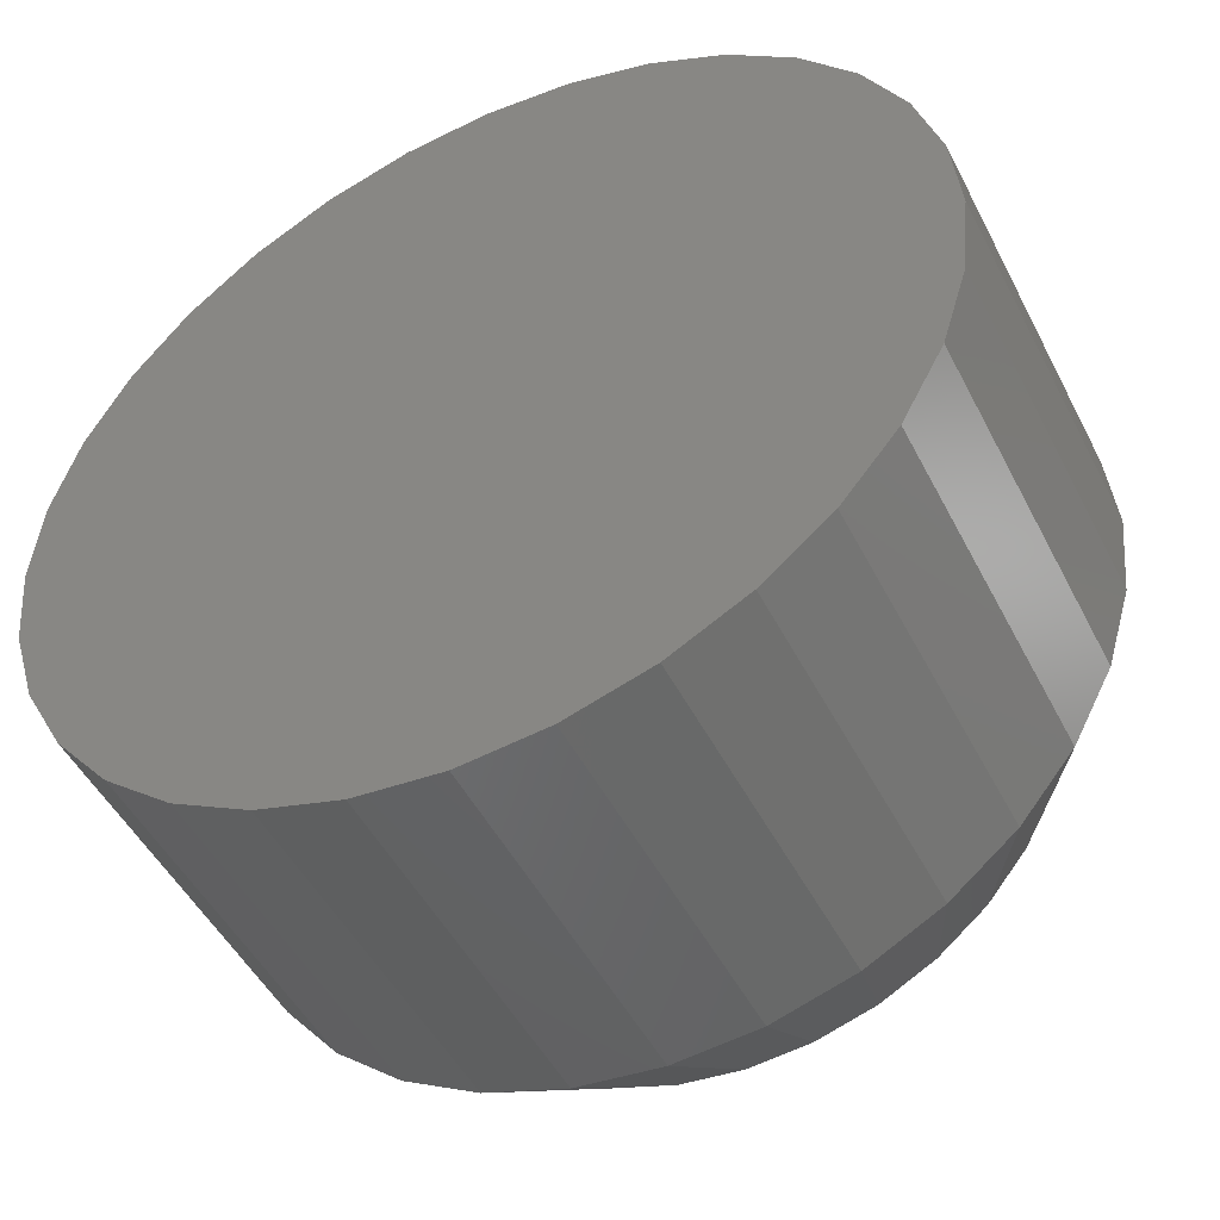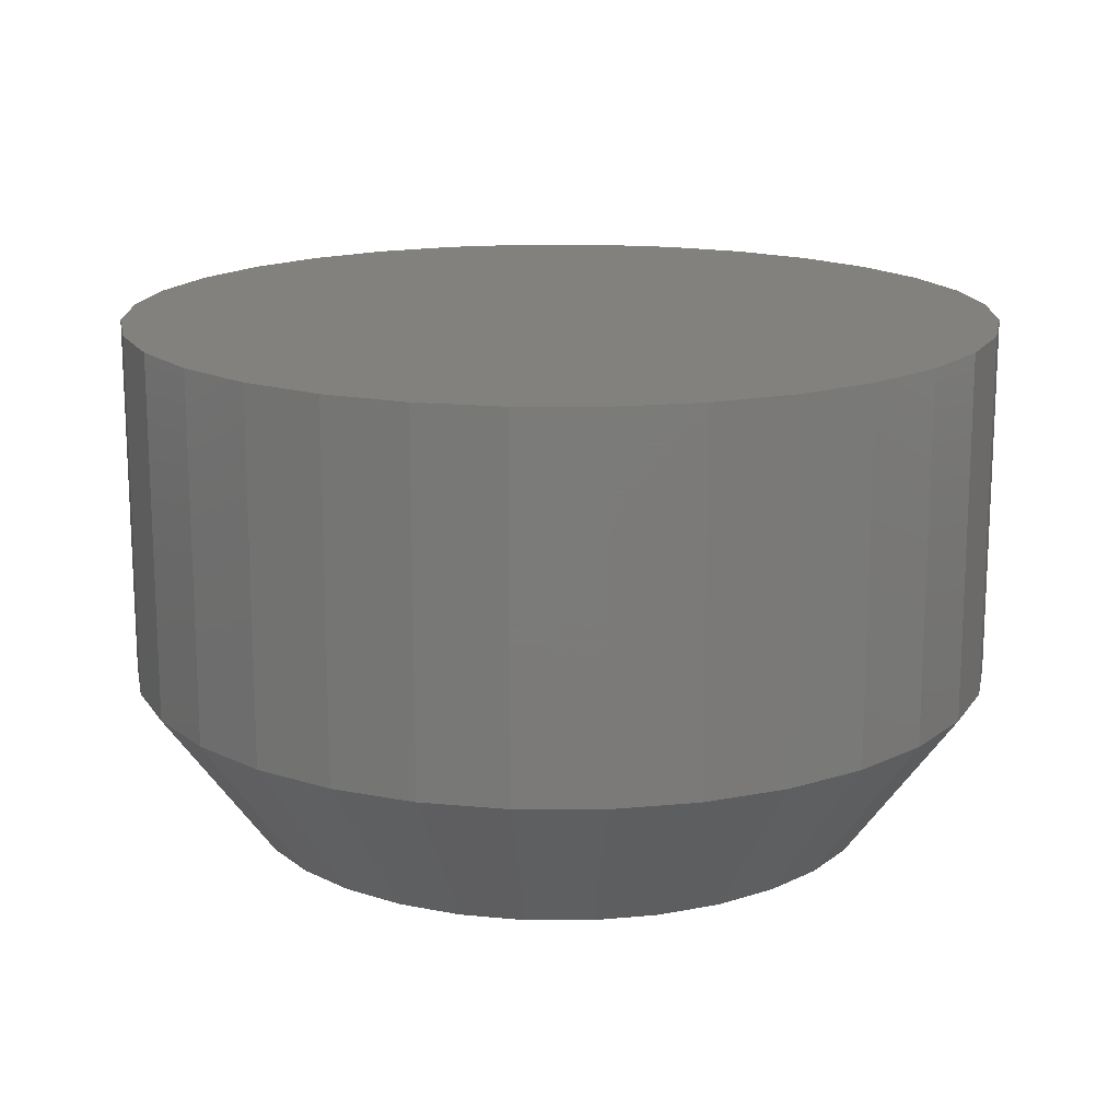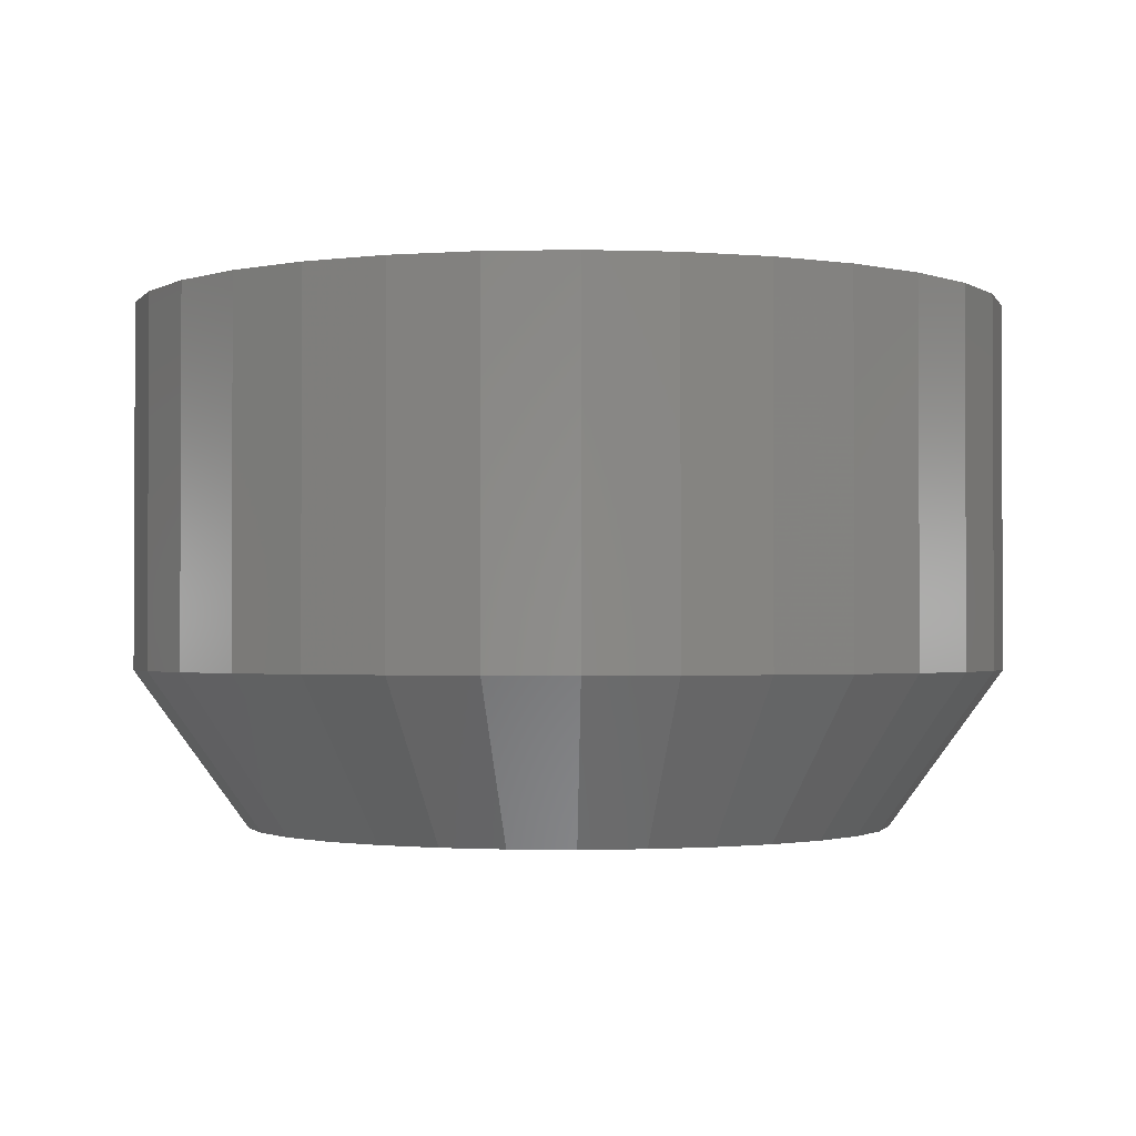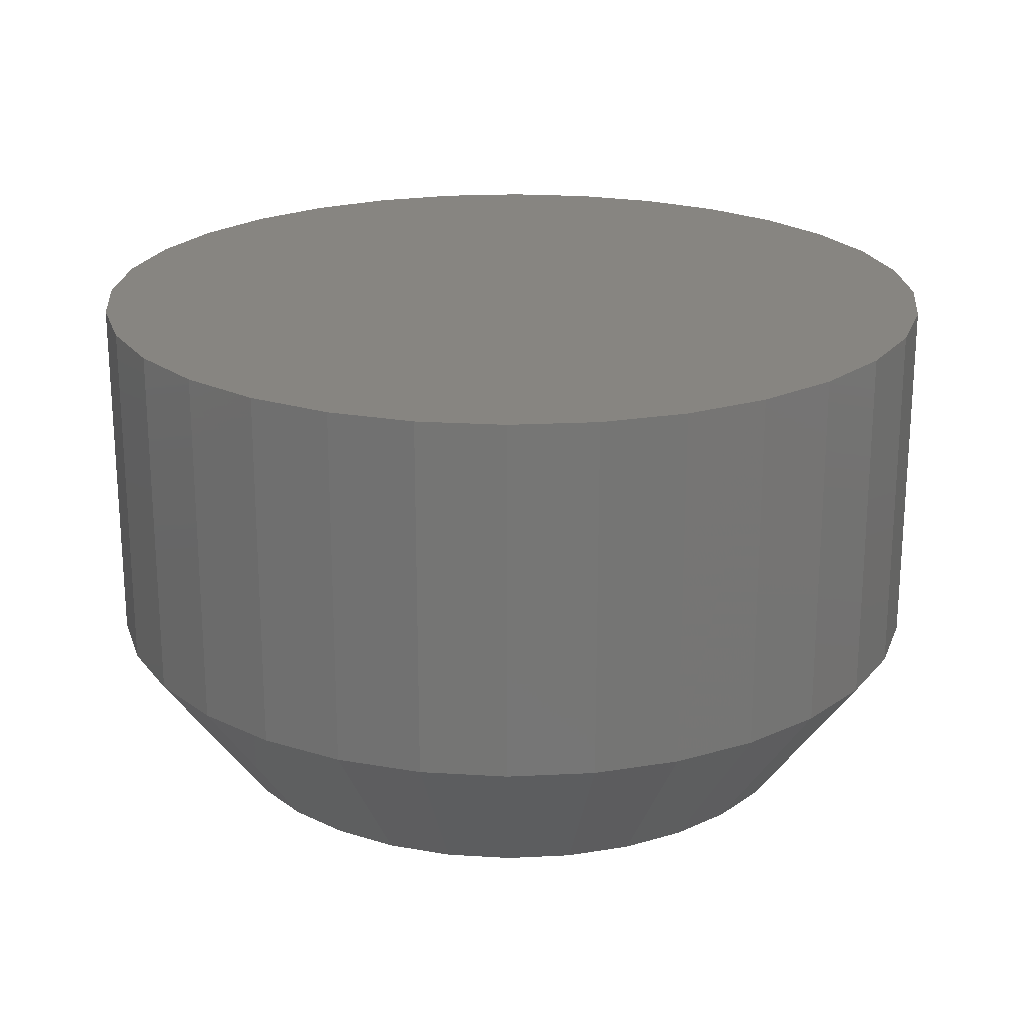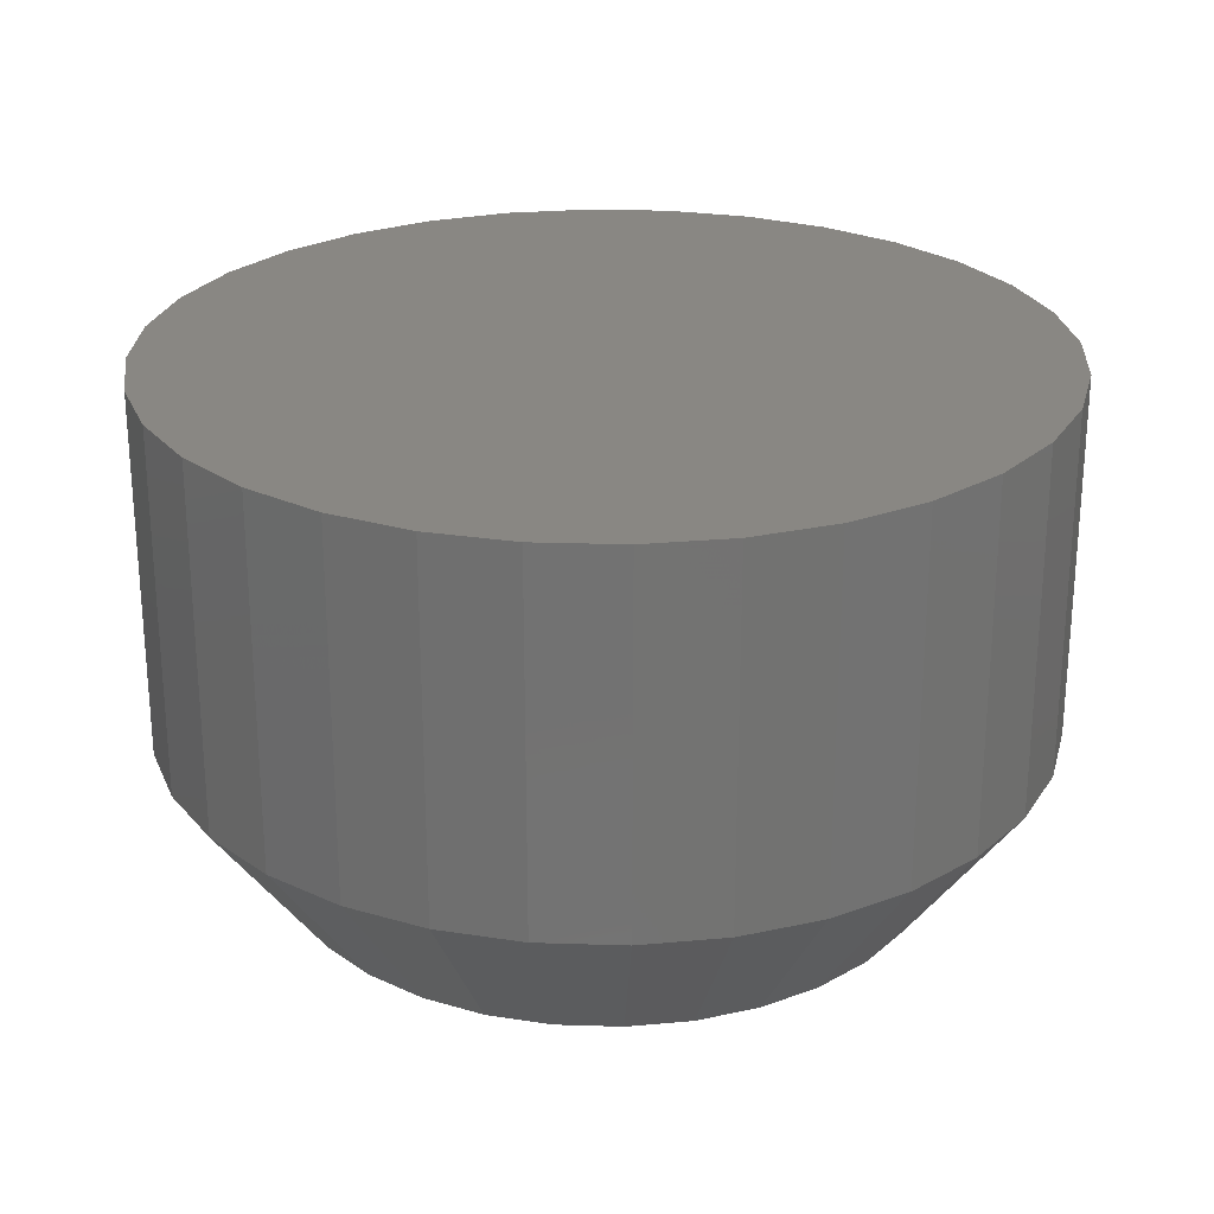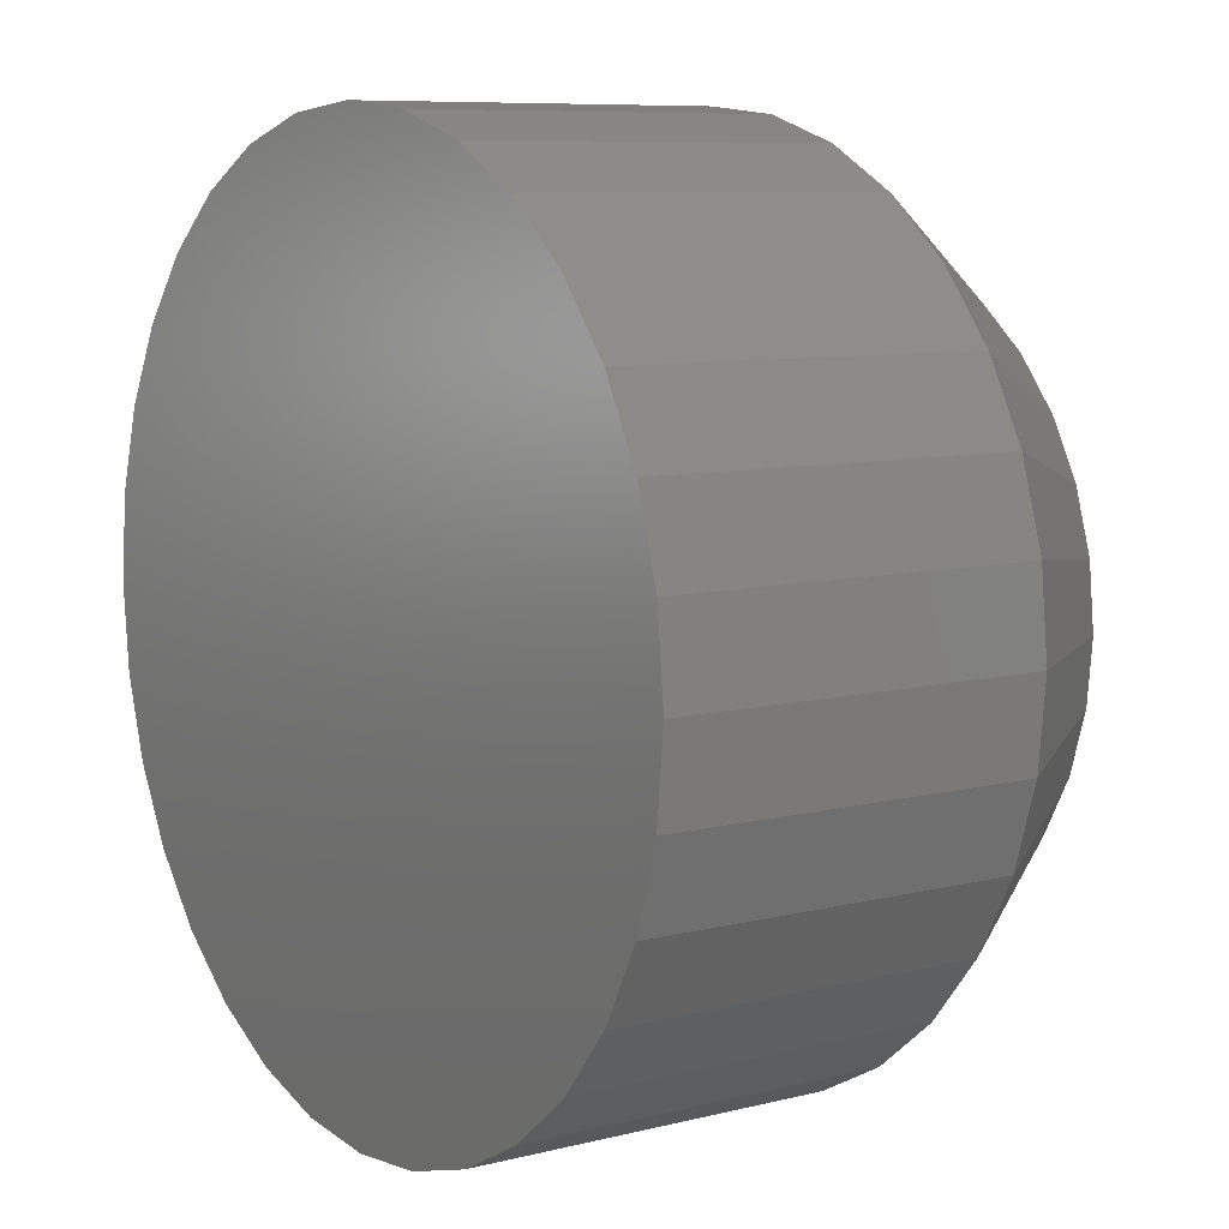
<metadata>
{"format":"stl","ext":"stl","renderer":"f3d","projection":"perspective","resolution":1024,"background":"white","views":[{"elev":-48.6,"azim":-153.8,"up":"+Z"},{"elev":16.1,"azim":-84.3,"up":"+Y"},{"elev":-1.5,"azim":54.8,"up":"+Y"},{"elev":21.7,"azim":113.1,"up":"+Y"},{"elev":25.3,"azim":-92.7,"up":"+Y"},{"elev":8.3,"azim":-124.6,"up":"+Z"}]}
</metadata>
<code>
# stl→obj: 96 verts, 188 faces
v -0.08463 -0.75 0.4585
v 0.09779 -0.75 0.4585
v 0.006579 -0.75 0.4675
v 0.1855 -0.75 0.4319
v -0.1723 -0.75 0.4319
v 0.2663 -0.75 0.3887
v -0.2532 -0.75 0.3887
v 0.3372 -0.75 0.3306
v -0.324 -0.75 0.3306
v 0.3953 -0.75 0.2597
v -0.3821 -0.75 0.2597
v 0.4385 -0.75 0.1789
v -0.4253 -0.75 0.1789
v 0.4651 -0.75 0.09121
v -0.452 -0.75 0.09121
v 0.4741 -0.75 -2.074e-16
v -0.4609 -0.75 6.007e-08
v 0.4651 -0.75 -0.09121
v -0.452 -0.75 -0.09121
v 0.4385 -0.75 -0.1789
v -0.4253 -0.75 -0.1789
v 0.3953 -0.75 -0.2597
v -0.3821 -0.75 -0.2597
v 0.3372 -0.75 -0.3306
v -0.324 -0.75 -0.3306
v 0.2663 -0.75 -0.3887
v -0.2532 -0.75 -0.3887
v 0.1855 -0.75 -0.4319
v -0.1723 -0.75 -0.4319
v 0.09779 -0.75 -0.4585
v -0.08463 -0.75 -0.4585
v 0.006579 -0.75 -0.4675
v 0.6382 1.256e-16 -7.735e-17
v 0.6382 -0.5234 -2.32e-16
v 0.626 1.243e-16 -0.1232
v 0.626 -0.5234 -0.1232
v 0.5901 1.203e-16 -0.2417
v 0.5901 -0.5234 -0.2417
v 0.5317 1.138e-16 -0.3509
v 0.5317 -0.5234 -0.3509
v 0.4532 1.051e-16 -0.4466
v 0.4532 -0.5234 -0.4466
v 0.3575 9.447e-17 -0.5251
v 0.3575 -0.5234 -0.5251
v 0.2483 8.234e-17 -0.5835
v 0.2483 -0.5234 -0.5835
v 0.1298 6.919e-17 -0.6194
v 0.1298 -0.5234 -0.6194
v 0.006579 5.551e-17 -0.6316
v 0.006579 -0.5234 -0.6316
v -0.1166 4.183e-17 -0.6194
v -0.1166 -0.5234 -0.6194
v -0.2351 2.868e-17 -0.5835
v -0.2351 -0.5234 -0.5835
v -0.3443 1.655e-17 -0.5251
v -0.3443 -0.5234 -0.5251
v -0.44 5.929e-18 -0.4466
v -0.44 -0.5234 -0.4466
v -0.5186 -2.791e-18 -0.3509
v -0.5186 -0.5234 -0.3509
v -0.5769 -9.271e-18 -0.2417
v -0.5769 -0.5234 -0.2417
v -0.6129 -1.326e-17 -0.1232
v -0.6129 -0.5234 -0.1232
v -0.625 -1.461e-17 7.734e-17
v -0.625 -0.5234 7.734e-17
v -0.6129 -1.326e-17 0.1232
v -0.6129 -0.5234 0.1232
v -0.5769 -9.271e-18 0.2417
v -0.5769 -0.5234 0.2417
v -0.5186 -2.791e-18 0.3509
v -0.5186 -0.5234 0.3509
v -0.44 5.929e-18 0.4466
v -0.44 -0.5234 0.4466
v -0.3443 1.655e-17 0.5251
v -0.3443 -0.5234 0.5251
v -0.2351 2.868e-17 0.5835
v -0.2351 -0.5234 0.5835
v -0.1166 4.183e-17 0.6194
v -0.1166 -0.5234 0.6194
v 0.006579 5.551e-17 0.6316
v 0.006579 -0.5234 0.6316
v 0.1298 6.919e-17 0.6194
v 0.1298 -0.5234 0.6194
v 0.2483 8.234e-17 0.5835
v 0.2483 -0.5234 0.5835
v 0.3575 9.447e-17 0.5251
v 0.3575 -0.5234 0.5251
v 0.4532 1.051e-16 0.4466
v 0.4532 -0.5234 0.4466
v 0.5317 1.138e-16 0.3509
v 0.5317 -0.5234 0.3509
v 0.5901 1.203e-16 0.2417
v 0.5901 -0.5234 0.2417
v 0.626 1.243e-16 0.1232
v 0.626 -0.5234 0.1232
f 1 2 3
f 2 1 4
f 4 1 5
f 4 5 6
f 6 5 7
f 6 7 8
f 8 7 9
f 8 9 10
f 10 9 11
f 10 11 12
f 12 11 13
f 12 13 14
f 14 13 15
f 14 15 16
f 16 15 17
f 16 17 18
f 18 17 19
f 18 19 20
f 20 19 21
f 20 21 22
f 22 21 23
f 22 23 24
f 24 23 25
f 24 25 26
f 26 25 27
f 26 27 28
f 28 27 29
f 28 29 30
f 30 29 31
f 30 31 32
f 33 34 35
f 35 34 36
f 35 36 37
f 37 36 38
f 37 38 39
f 39 38 40
f 39 40 41
f 41 40 42
f 41 42 43
f 43 42 44
f 43 44 45
f 45 44 46
f 45 46 47
f 47 46 48
f 47 48 49
f 49 48 50
f 49 50 51
f 51 50 52
f 51 52 53
f 53 52 54
f 53 54 55
f 55 54 56
f 55 56 57
f 57 56 58
f 57 58 59
f 59 58 60
f 59 60 61
f 61 60 62
f 61 62 63
f 63 62 64
f 63 64 65
f 65 64 66
f 65 66 67
f 67 66 68
f 67 68 69
f 69 68 70
f 69 70 71
f 71 70 72
f 71 72 73
f 73 72 74
f 73 74 75
f 75 74 76
f 75 76 77
f 77 76 78
f 77 78 79
f 79 78 80
f 79 80 81
f 81 80 82
f 81 82 83
f 83 82 84
f 83 84 85
f 85 84 86
f 85 86 87
f 87 86 88
f 87 88 89
f 89 88 90
f 89 90 91
f 91 90 92
f 91 92 93
f 93 92 94
f 93 94 95
f 95 94 96
f 95 96 33
f 33 96 34
f 72 9 74
f 74 9 7
f 74 7 76
f 76 7 5
f 76 5 78
f 9 72 11
f 11 72 70
f 11 70 13
f 13 70 68
f 13 68 15
f 15 68 66
f 15 66 17
f 10 90 8
f 8 90 88
f 8 88 6
f 6 88 86
f 6 86 4
f 90 10 92
f 92 10 12
f 92 12 94
f 94 12 14
f 94 14 96
f 96 14 16
f 96 16 34
f 3 80 1
f 1 80 78
f 1 78 5
f 80 3 82
f 82 3 2
f 82 2 84
f 84 2 4
f 84 4 86
f 40 24 42
f 42 24 26
f 42 26 44
f 44 26 28
f 44 28 46
f 24 40 22
f 22 40 38
f 22 38 20
f 20 38 36
f 20 36 18
f 18 36 34
f 18 34 16
f 23 58 25
f 25 58 56
f 25 56 27
f 27 56 54
f 27 54 29
f 58 23 60
f 60 23 21
f 60 21 62
f 62 21 19
f 62 19 64
f 64 19 17
f 64 17 66
f 32 48 30
f 30 48 46
f 30 46 28
f 48 32 50
f 50 32 31
f 50 31 52
f 52 31 29
f 52 29 54
f 81 83 79
f 49 51 47
f 47 51 53
f 47 53 45
f 45 53 55
f 45 55 43
f 43 55 57
f 43 57 41
f 41 57 59
f 41 59 39
f 39 59 61
f 39 61 37
f 37 61 63
f 37 63 35
f 35 63 65
f 35 65 33
f 33 65 67
f 33 67 95
f 95 67 69
f 95 69 93
f 93 69 71
f 93 71 91
f 91 71 73
f 91 73 89
f 89 73 75
f 89 75 87
f 87 75 77
f 87 77 85
f 85 77 79
f 85 79 83

</code>
